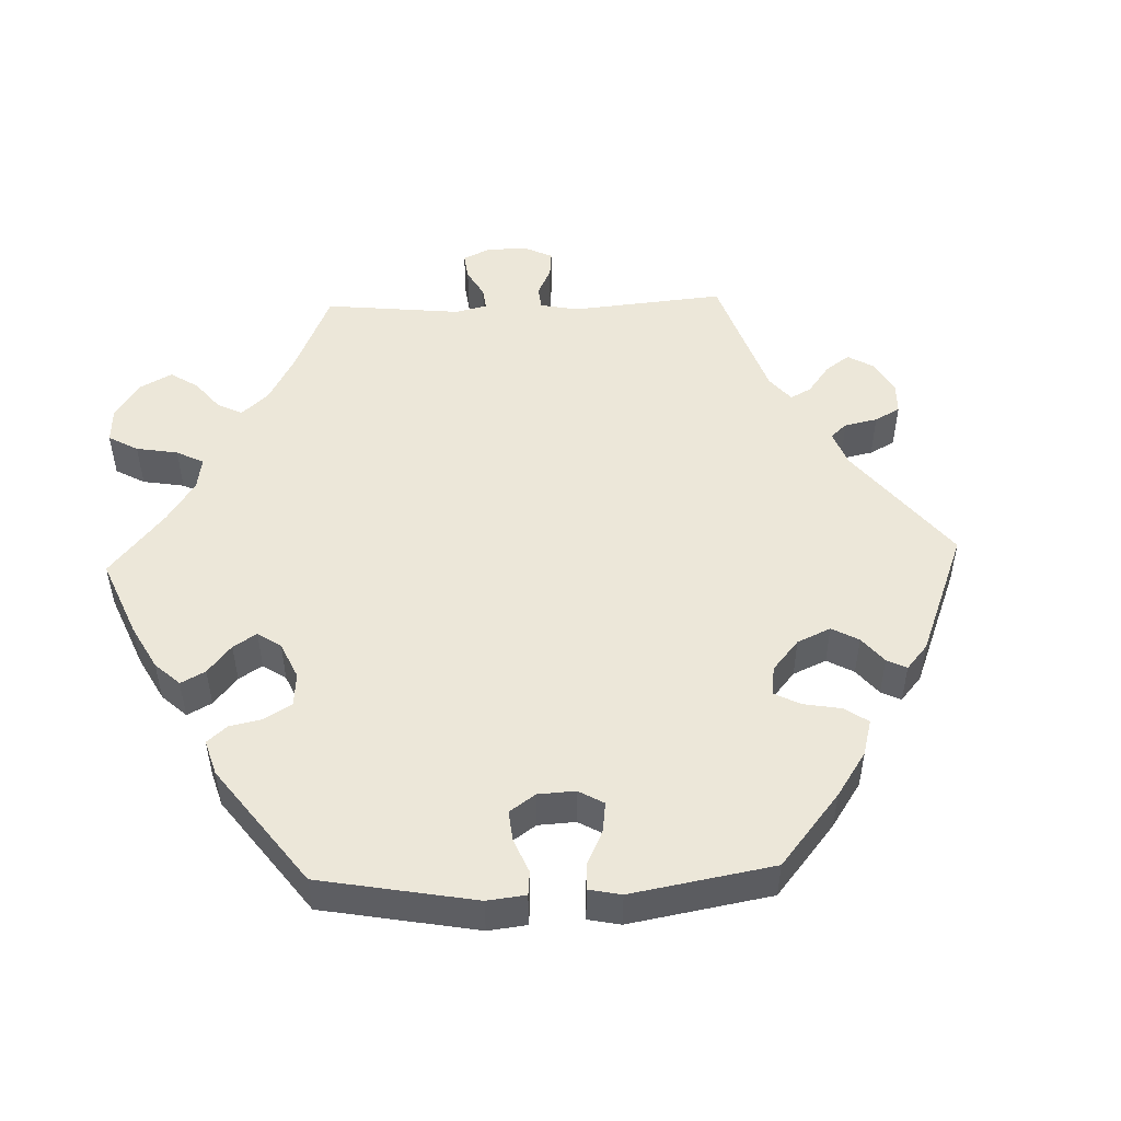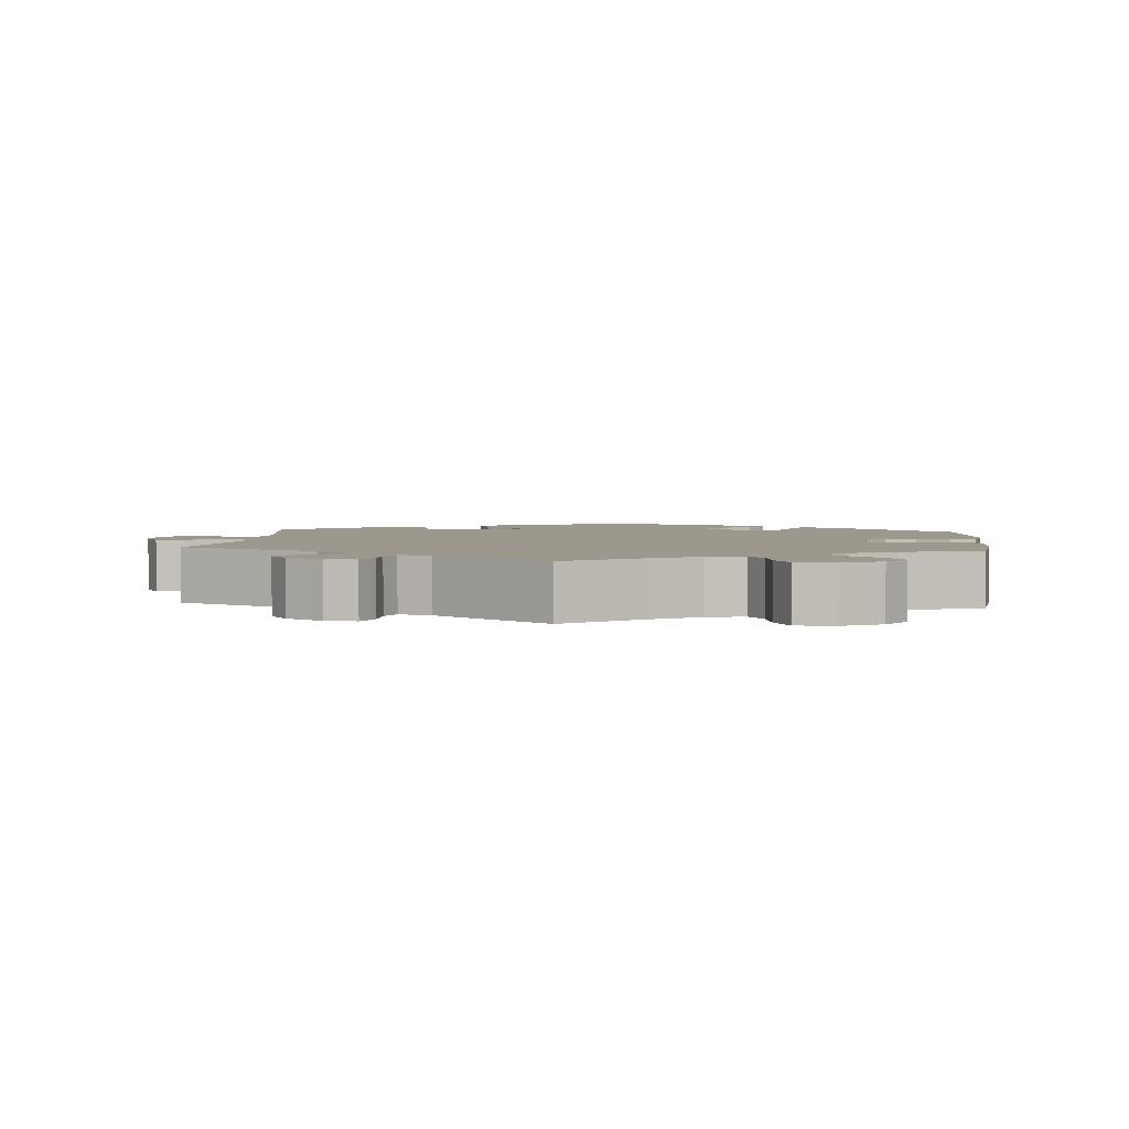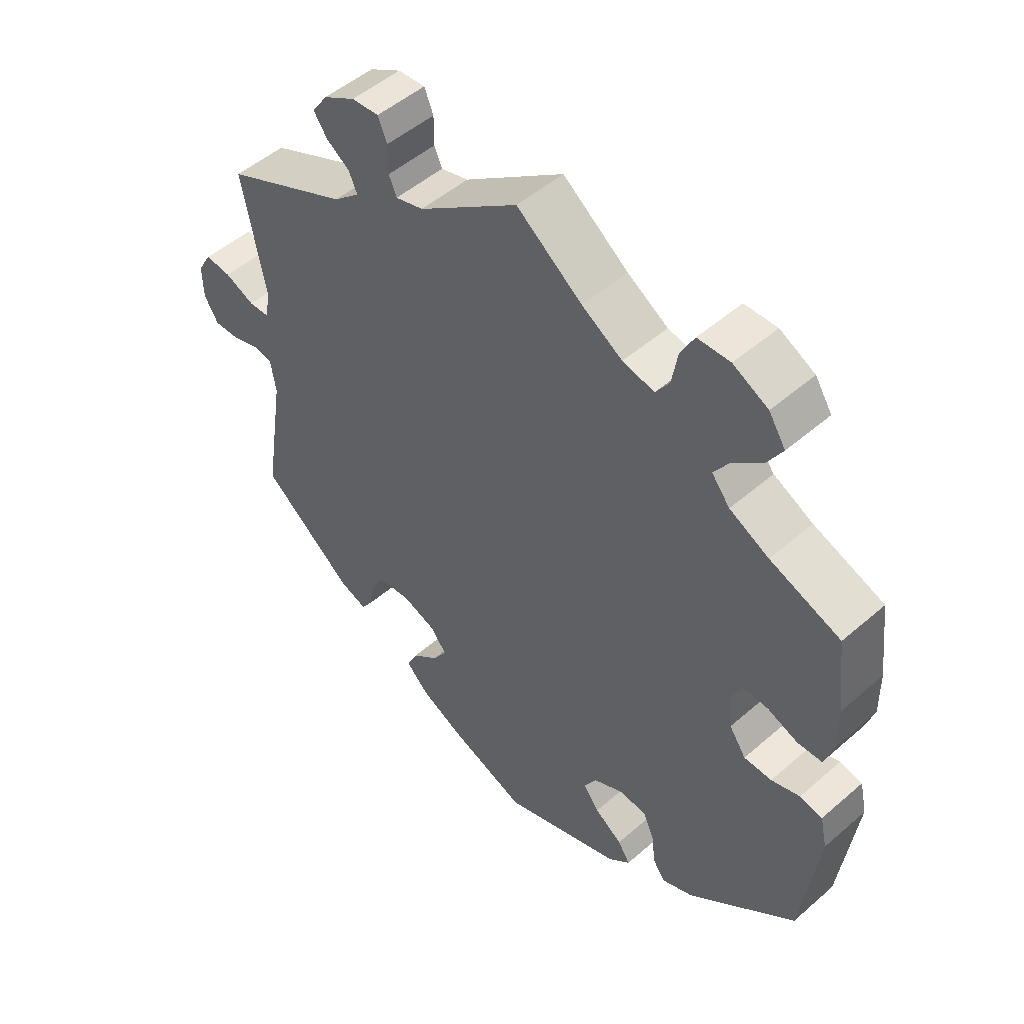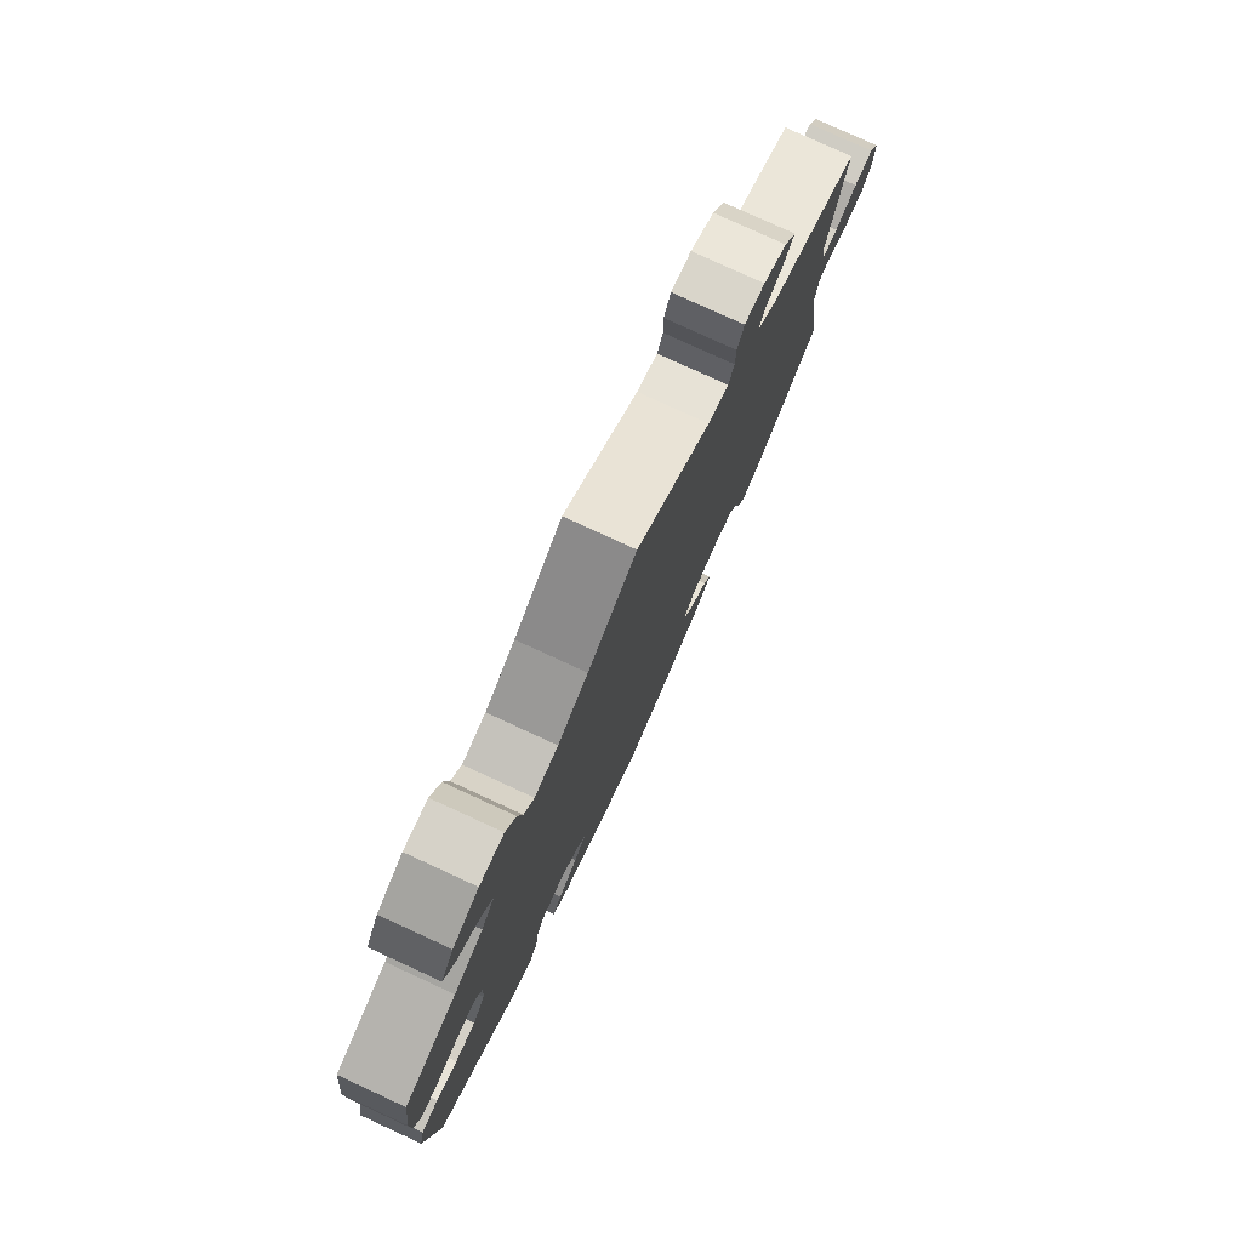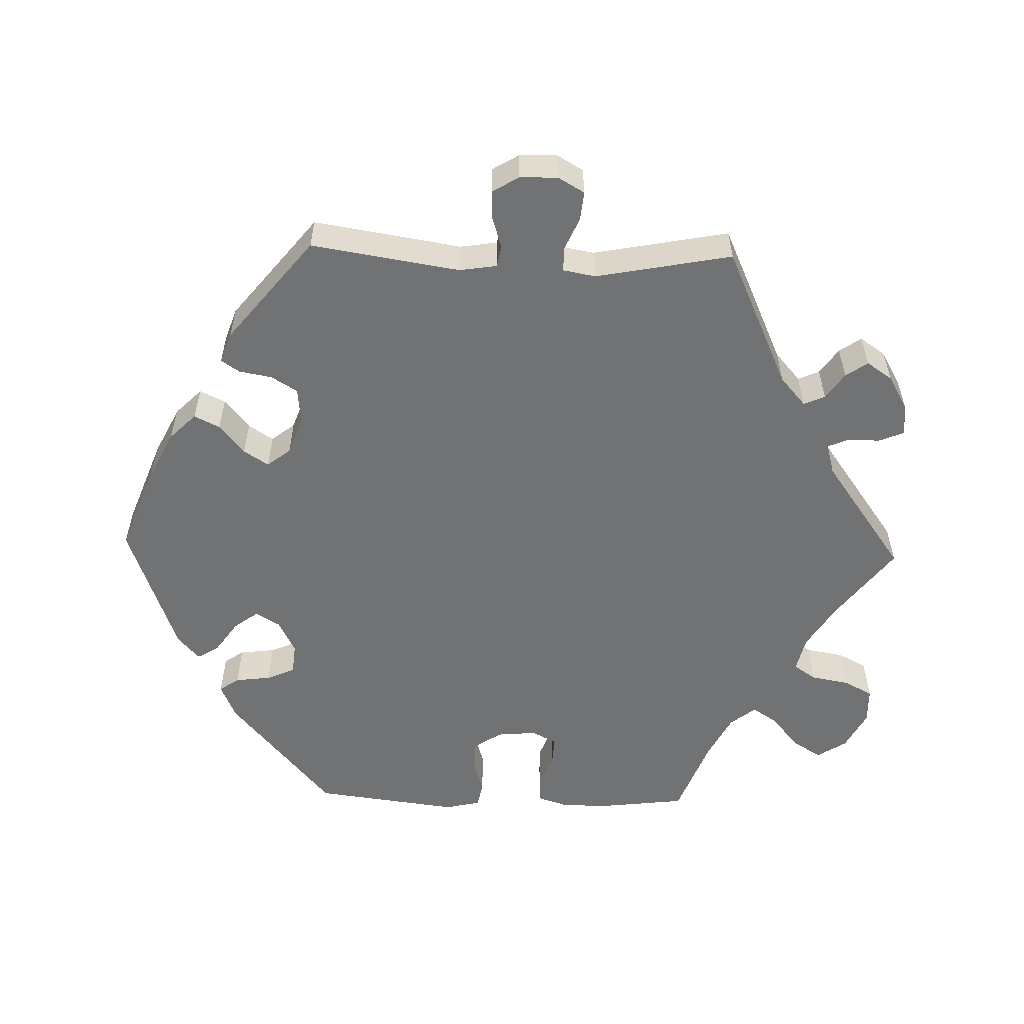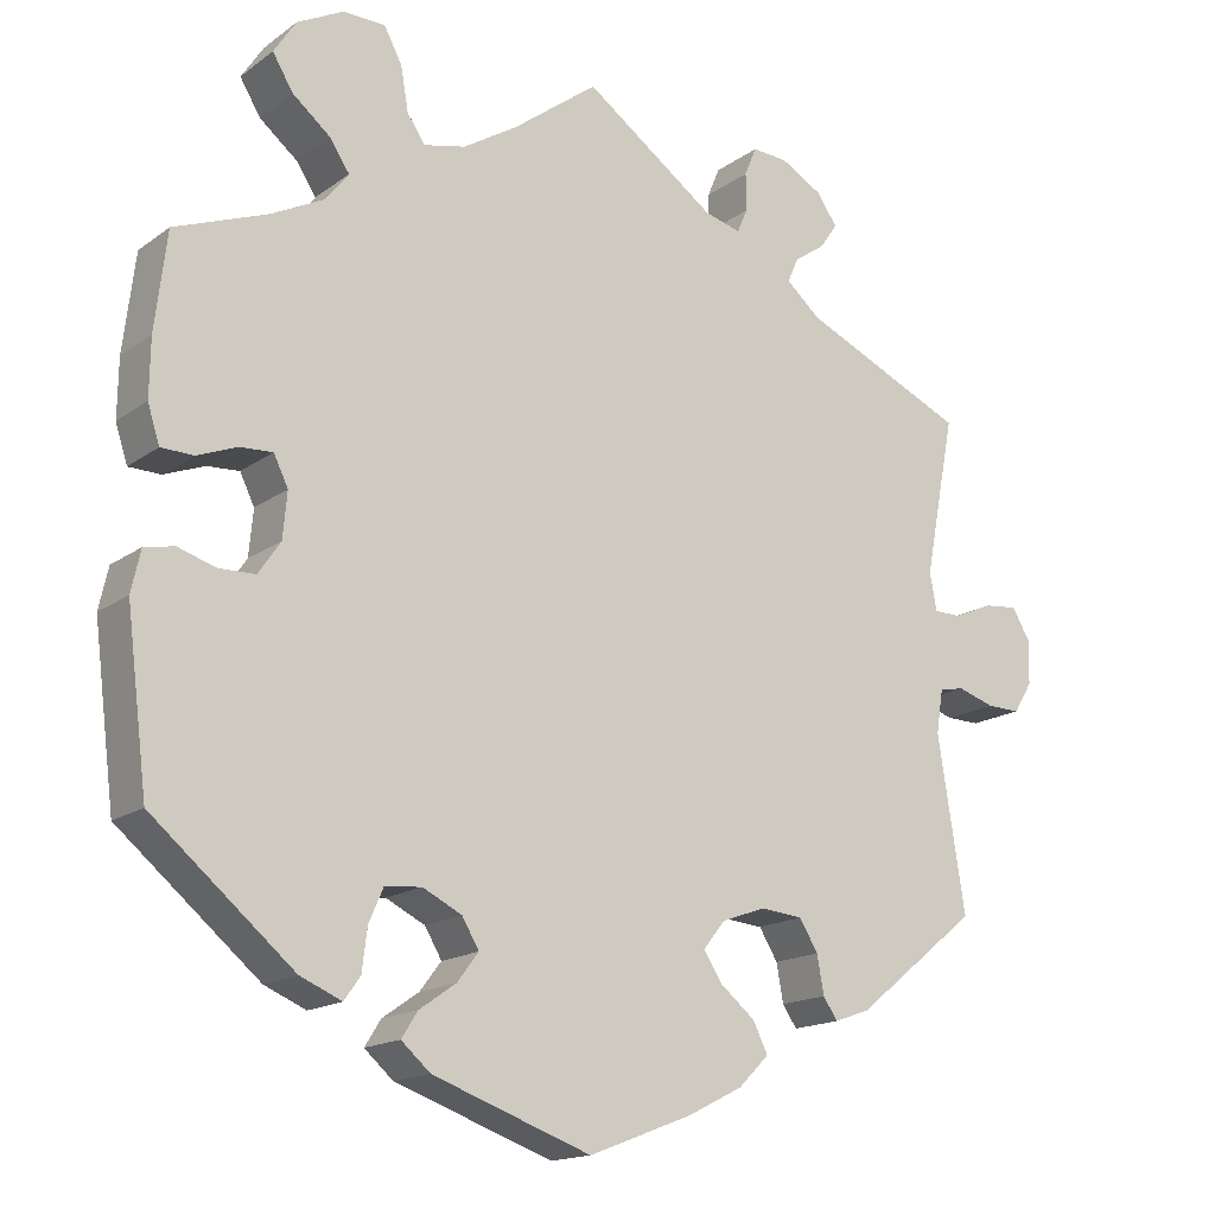
<metadata>
{"format":"obj","ext":"obj","renderer":"f3d","projection":"perspective","resolution":1024,"background":"white","views":[{"elev":50.1,"azim":147.9,"up":"+Y"},{"elev":3.1,"azim":5.5,"up":"+Y"},{"elev":50.3,"azim":46.4,"up":"+Z"},{"elev":78.7,"azim":114.7,"up":"+Z"},{"elev":-55.5,"azim":-91.7,"up":"+Y"},{"elev":-16.0,"azim":145.3,"up":"+Z"}]}
</metadata>
<code>
v 0.101 0.07 0.502
v 0.164 0.07 0.463
v 0.213 0.07 0.452
v 0.234 0.07 0.483
v 0.243 0.07 0.535
v 0.264 0.07 0.575
v 0.314 0.07 0.576
v 0.368 0.07 0.548
v 0.394 0.07 0.508
v 0.37 0.07 0.468
v 0.325 0.07 0.431
v 0.302 0.07 0.396
v 0.33 0.07 0.361
v 0.391 0.07 0.33
v 0.5 0.07 0.289
v 0.514 0.07 0.174
v 0.515 0.07 0.106
v 0.501 0.07 0.062
v 0.463 0.07 0.061
v 0.416 0.07 0.079
v 0.378 0.07 0.081
v 0.361 0.07 0.046
v 0.366 0.07 -0.008
v 0.392 0.07 -0.046
v 0.435 0.07 -0.047
v 0.479 0.07 -0.033
v 0.514 0.07 -0.04
v 0.525 0.07 -0.089
v 0.5 0.07 -0.289
v 0.334 0.07 -0.429
v 0.285 0.07 -0.45
v 0.266 0.07 -0.423
v 0.26 0.07 -0.374
v 0.243 0.07 -0.335
v 0.2 0.07 -0.331
v 0.154 0.07 -0.354
v 0.134 0.07 -0.388
v 0.159 0.07 -0.421
v 0.202 0.07 -0.451
v 0.221 0.07 -0.481
v 0.187 0.07 -0.511
v 0.001 0.07 -0.578
v -0.119 0.07 -0.532
v -0.185 0.07 -0.499
v -0.221 0.07 -0.463
v -0.204 0.07 -0.428
v -0.163 0.07 -0.394
v -0.141 0.07 -0.36
v -0.166 0.07 -0.328
v -0.218 0.07 -0.309
v -0.268 0.07 -0.314
v -0.29 0.07 -0.35
v -0.298 0.07 -0.395
v -0.315 0.07 -0.42
v -0.357 0.07 -0.405
v -0.501 0.07 -0.289
v -0.469 0.07 -0.085
v -0.477 0.07 -0.034
v -0.506 0.07 -0.028
v -0.55 0.07 -0.042
v -0.589 0.07 -0.043
v -0.611 0.07 -0.007
v -0.612 0.07 0.045
v -0.591 0.07 0.081
v -0.551 0.07 0.077
v -0.505 0.07 0.057
v -0.473 0.07 0.058
v -0.465 0.07 0.102
v -0.501 0.07 0.289
v -0.308 0.07 0.377
v -0.268 0.07 0.412
v -0.281 0.07 0.441
v -0.317 0.07 0.466
v -0.338 0.07 0.496
v -0.314 0.07 0.531
v -0.265 0.07 0.559
v -0.223 0.07 0.562
v -0.209 0.07 0.528
v -0.209 0.07 0.483
v -0.197 0.07 0.455
v -0.154 0.07 0.467
v 0 0.07 0.578
v 0.101 0 0.502
v 0.164 0 0.463
v 0.213 0 0.452
v 0.234 0 0.483
v 0.243 0 0.535
v 0.264 0 0.575
v 0.314 0 0.576
v 0.368 0 0.548
v 0.394 0 0.508
v 0.37 0 0.468
v 0.325 0 0.431
v 0.302 0 0.396
v 0.33 0 0.361
v 0.391 0 0.33
v 0.5 0 0.289
v 0.514 0 0.174
v 0.515 0 0.106
v 0.501 0 0.062
v 0.463 0 0.061
v 0.416 0 0.079
v 0.378 0 0.081
v 0.361 0 0.046
v 0.366 0 -0.008
v 0.392 0 -0.046
v 0.435 0 -0.047
v 0.479 0 -0.033
v 0.514 0 -0.04
v 0.525 0 -0.089
v 0.5 0 -0.289
v 0.334 0 -0.429
v 0.285 0 -0.45
v 0.266 0 -0.423
v 0.26 0 -0.374
v 0.243 0 -0.335
v 0.2 0 -0.331
v 0.154 0 -0.354
v 0.134 0 -0.388
v 0.159 0 -0.421
v 0.202 0 -0.451
v 0.221 0 -0.481
v 0.187 0 -0.511
v 0.001 0 -0.578
v -0.119 0 -0.532
v -0.185 0 -0.499
v -0.221 0 -0.463
v -0.204 0 -0.428
v -0.163 0 -0.394
v -0.141 0 -0.36
v -0.166 0 -0.328
v -0.218 0 -0.309
v -0.268 0 -0.314
v -0.29 0 -0.35
v -0.298 0 -0.395
v -0.315 0 -0.42
v -0.357 0 -0.405
v -0.501 0 -0.289
v -0.469 0 -0.085
v -0.477 0 -0.034
v -0.506 0 -0.028
v -0.55 0 -0.042
v -0.589 0 -0.043
v -0.611 0 -0.007
v -0.612 0 0.045
v -0.591 0 0.081
v -0.551 0 0.077
v -0.505 0 0.057
v -0.473 0 0.058
v -0.465 0 0.102
v -0.501 0 0.289
v -0.308 0 0.377
v -0.268 0 0.412
v -0.281 0 0.441
v -0.317 0 0.466
v -0.338 0 0.496
v -0.314 0 0.531
v -0.265 0 0.559
v -0.223 0 0.562
v -0.209 0 0.528
v -0.209 0 0.483
v -0.197 0 0.455
v -0.154 0 0.467
v 0 0 0.578
f 81 82 1
f 80 81 1 2
f 76 77 78 79
f 76 79 80
f 75 76 80
f 72 73 74 75
f 71 72 75 80
f 70 71 80 2
f 68 69 70 2
f 63 64 65 66
f 63 66 67
f 62 63 67
f 59 60 61 62
f 59 62 67
f 58 59 67
f 57 58 67 68
f 55 56 57
f 52 53 54 55
f 51 52 55 57
f 50 51 57 68
f 44 45 46 47
f 44 47 48
f 43 44 48
f 42 43 48
f 41 42 48
f 38 39 40 41
f 37 38 41 48
f 36 37 48 49
f 30 31 32 33
f 30 33 34
f 29 30 34
f 28 29 34 35
f 25 26 27 28
f 24 25 28 35
f 17 18 19 20
f 17 20 21
f 14 15 16 17
f 13 14 17 21
f 12 13 21 22
f 8 9 10 11
f 8 11 12
f 7 8 12
f 4 5 6 7
f 3 4 7 12
f 23 24 35 36
f 36 49 50 68
f 22 23 36 68
f 12 22 68
f 2 3 12 68
f 83 164 163
f 84 83 163 162
f 161 160 159 158
f 162 161 158
f 162 158 157
f 157 156 155 154
f 162 157 154 153
f 84 162 153 152
f 84 152 151 150
f 148 147 146 145
f 149 148 145
f 149 145 144
f 144 143 142 141
f 149 144 141
f 149 141 140
f 150 149 140 139
f 139 138 137
f 137 136 135 134
f 139 137 134 133
f 150 139 133 132
f 129 128 127 126
f 130 129 126
f 130 126 125
f 130 125 124
f 130 124 123
f 123 122 121 120
f 130 123 120 119
f 131 130 119 118
f 115 114 113 112
f 116 115 112
f 116 112 111
f 117 116 111 110
f 110 109 108 107
f 117 110 107 106
f 102 101 100 99
f 103 102 99
f 99 98 97 96
f 103 99 96 95
f 104 103 95 94
f 93 92 91 90
f 94 93 90
f 94 90 89
f 89 88 87 86
f 94 89 86 85
f 118 117 106 105
f 150 132 131 118
f 150 118 105 104
f 150 104 94
f 150 94 85 84
f 1 83 84 2
f 2 84 85 3
f 3 85 86 4
f 4 86 87 5
f 5 87 88 6
f 6 88 89 7
f 7 89 90 8
f 8 90 91 9
f 9 91 92 10
f 10 92 93 11
f 11 93 94 12
f 12 94 95 13
f 13 95 96 14
f 14 96 97 15
f 15 97 98 16
f 16 98 99 17
f 17 99 100 18
f 18 100 101 19
f 19 101 102 20
f 20 102 103 21
f 21 103 104 22
f 22 104 105 23
f 23 105 106 24
f 24 106 107 25
f 25 107 108 26
f 26 108 109 27
f 27 109 110 28
f 28 110 111 29
f 29 111 112 30
f 30 112 113 31
f 31 113 114 32
f 32 114 115 33
f 33 115 116 34
f 34 116 117 35
f 35 117 118 36
f 36 118 119 37
f 37 119 120 38
f 38 120 121 39
f 39 121 122 40
f 40 122 123 41
f 41 123 124 42
f 42 124 125 43
f 43 125 126 44
f 44 126 127 45
f 45 127 128 46
f 46 128 129 47
f 47 129 130 48
f 48 130 131 49
f 49 131 132 50
f 50 132 133 51
f 51 133 134 52
f 52 134 135 53
f 53 135 136 54
f 54 136 137 55
f 55 137 138 56
f 56 138 139 57
f 57 139 140 58
f 58 140 141 59
f 59 141 142 60
f 60 142 143 61
f 61 143 144 62
f 62 144 145 63
f 63 145 146 64
f 64 146 147 65
f 65 147 148 66
f 66 148 149 67
f 67 149 150 68
f 68 150 151 69
f 69 151 152 70
f 70 152 153 71
f 71 153 154 72
f 72 154 155 73
f 73 155 156 74
f 74 156 157 75
f 75 157 158 76
f 76 158 159 77
f 77 159 160 78
f 78 160 161 79
f 79 161 162 80
f 80 162 163 81
f 81 163 164 82
f 82 164 83 1

</code>
